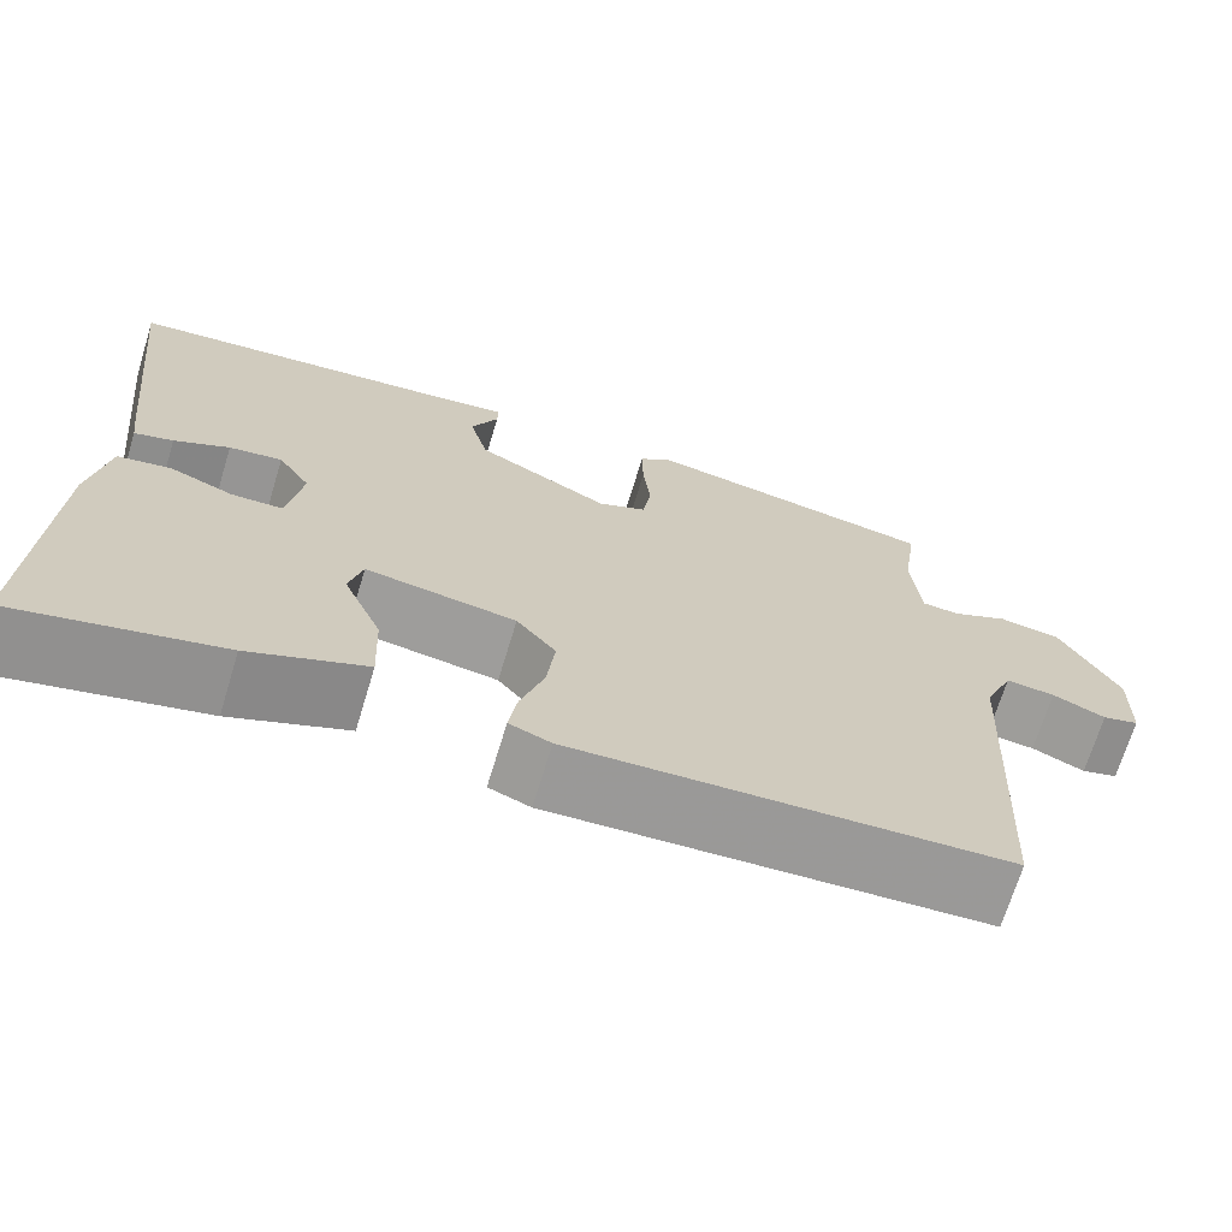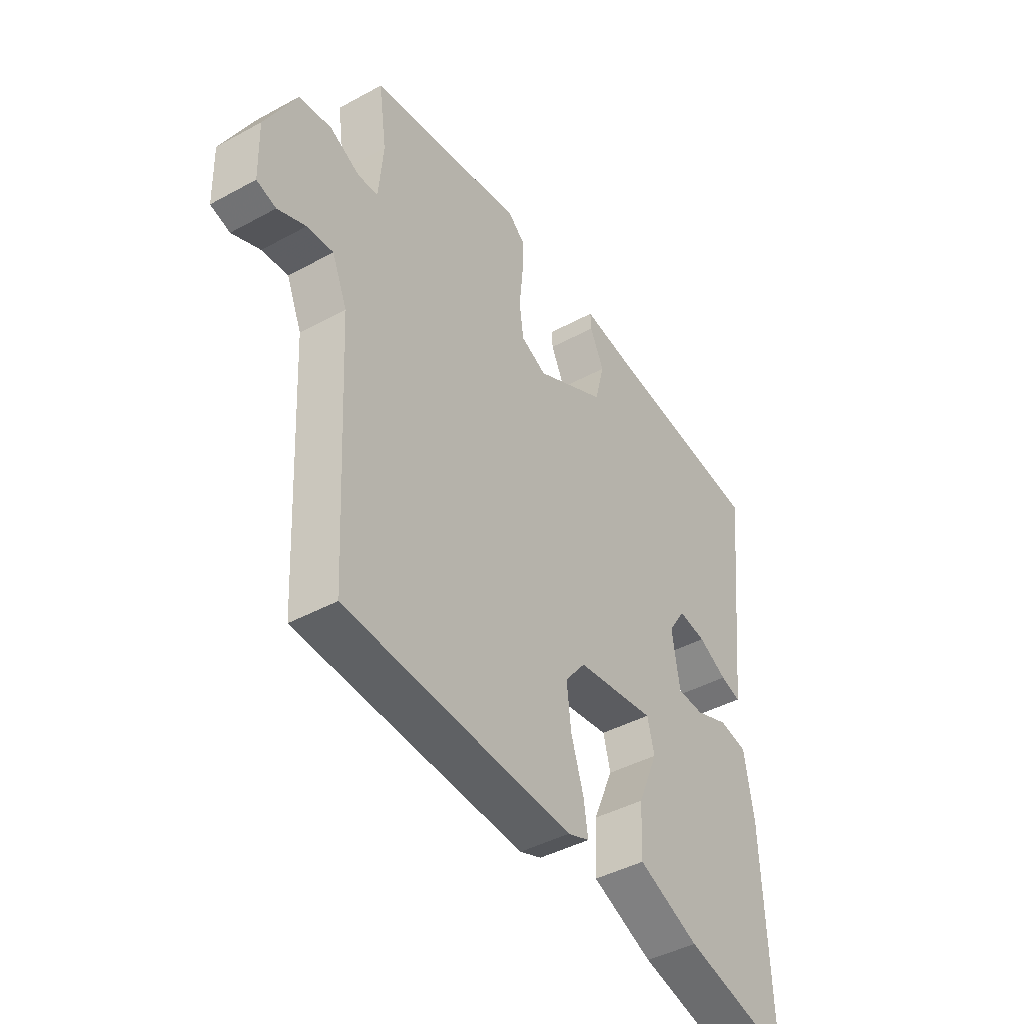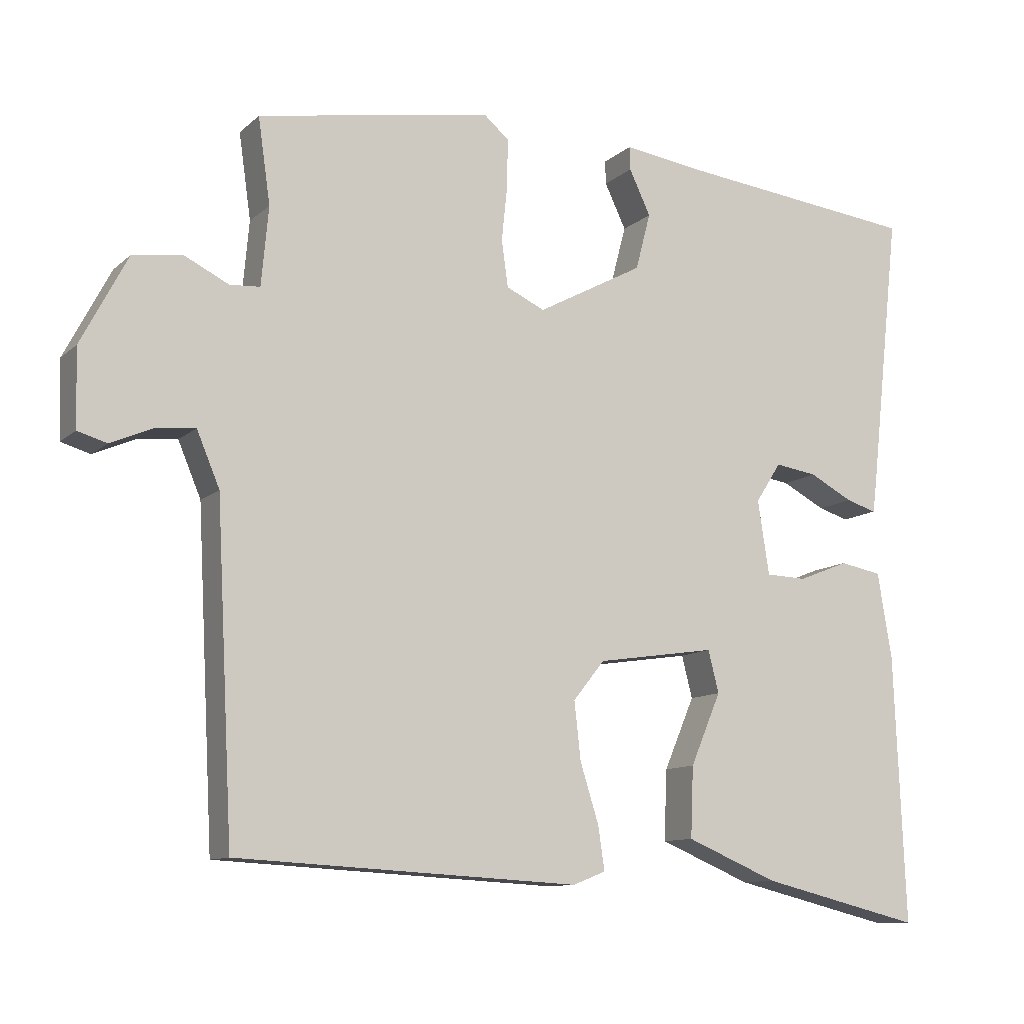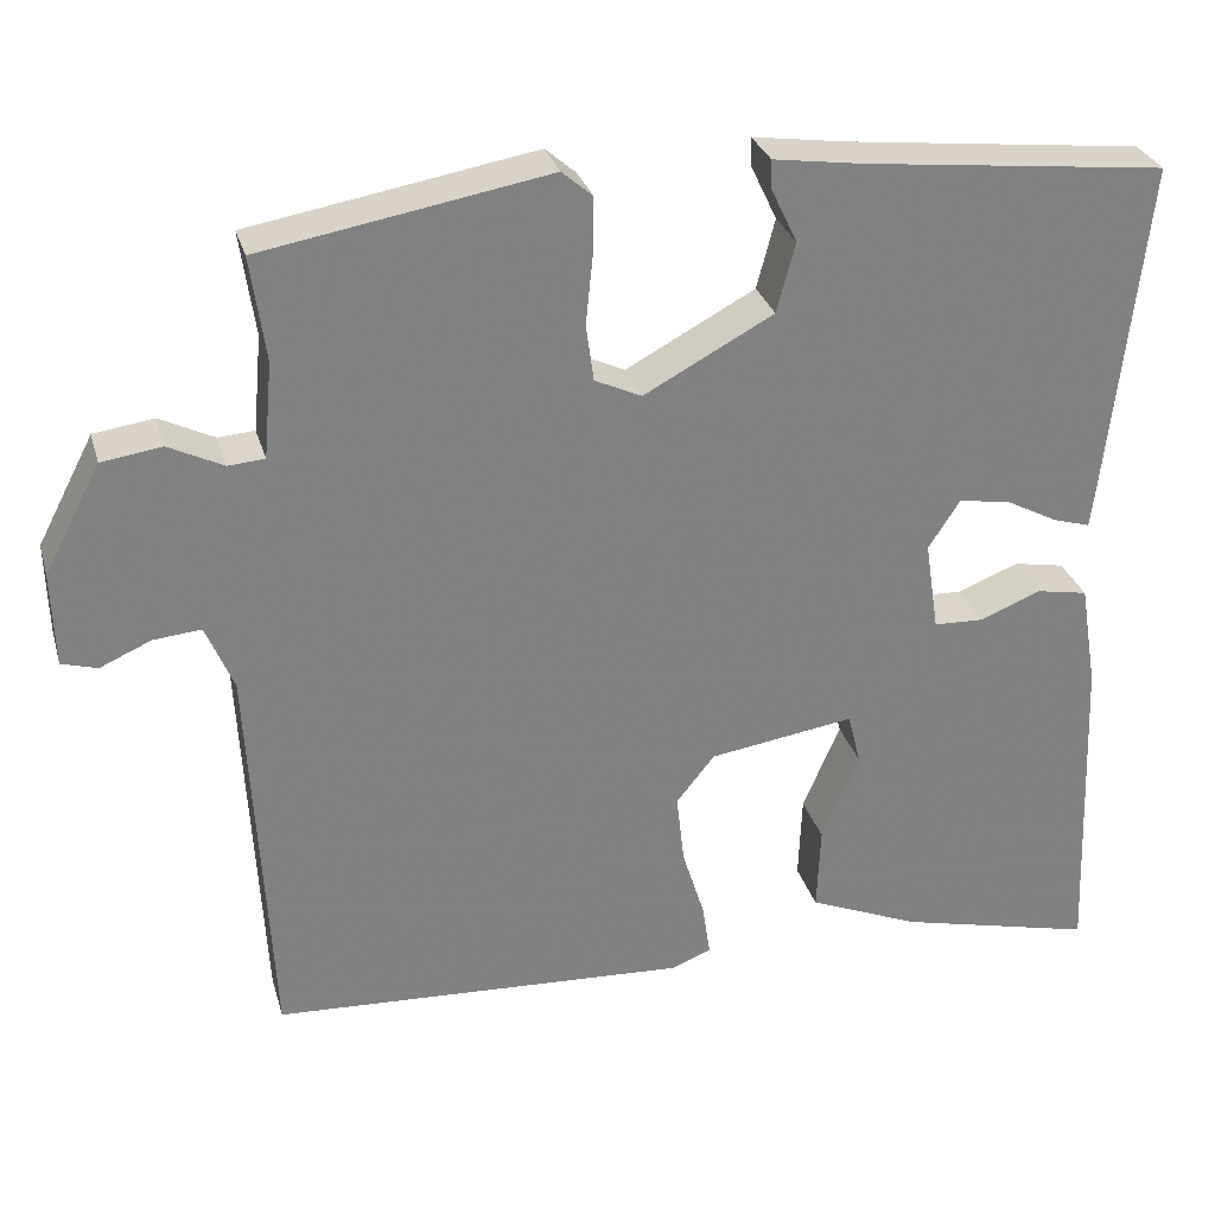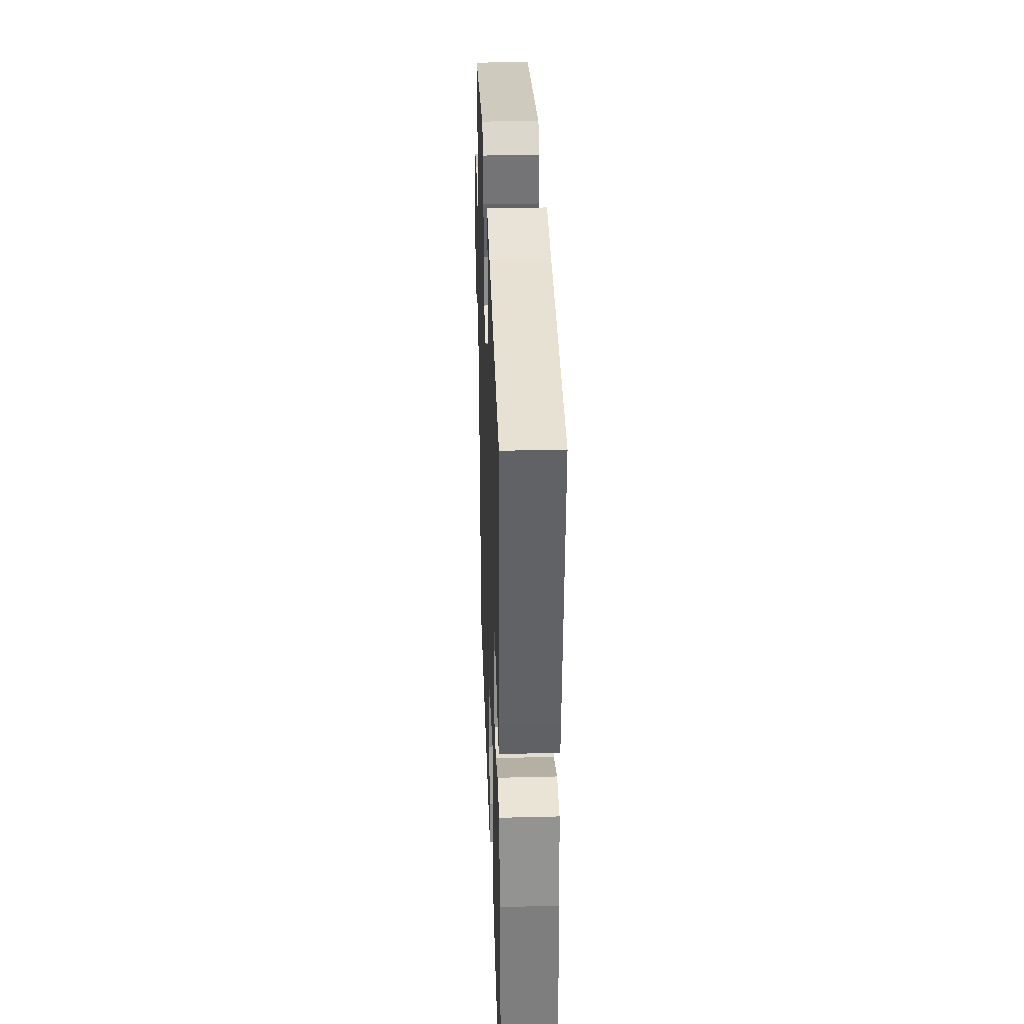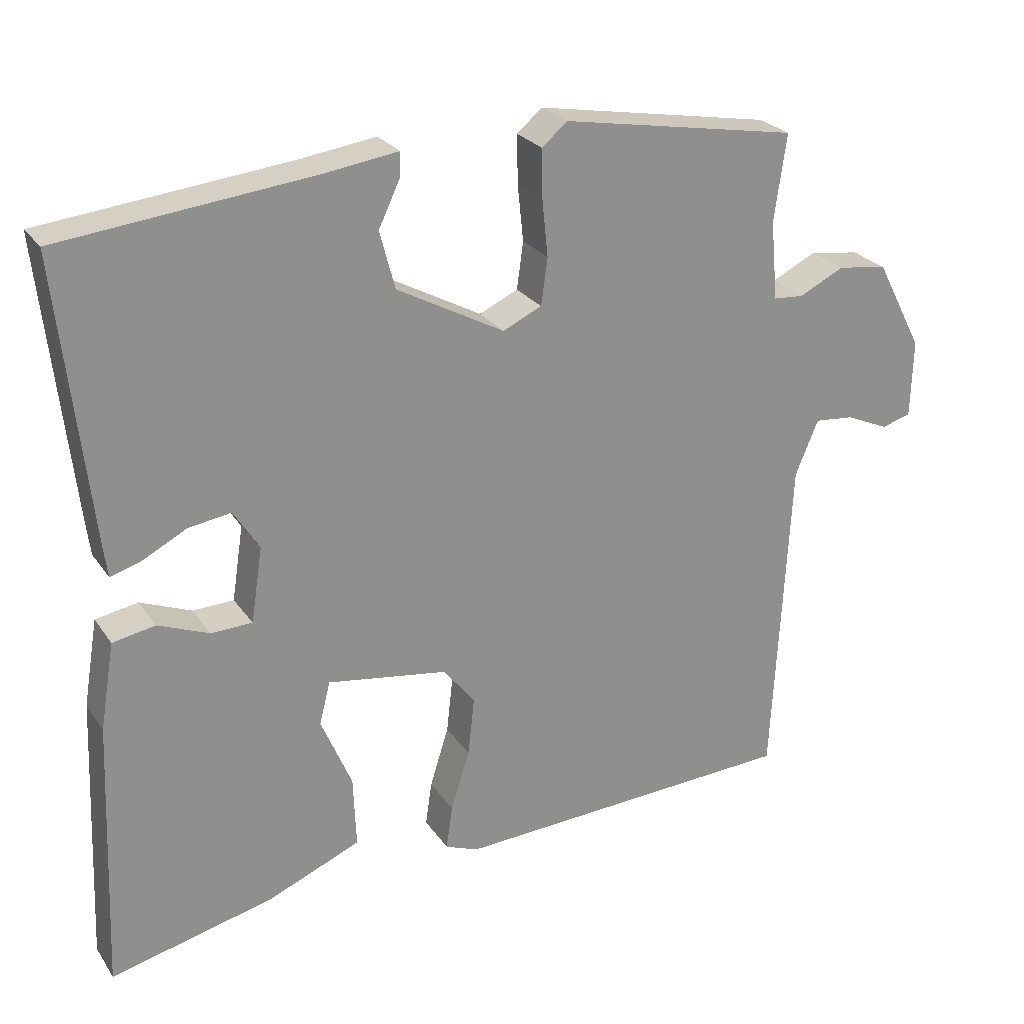
<metadata>
{"format":"obj","ext":"obj","renderer":"f3d","projection":"perspective","resolution":1024,"background":"white","views":[{"elev":-69.7,"azim":163.0,"up":"+Z"},{"elev":-43.1,"azim":-57.1,"up":"+Z"},{"elev":-10.8,"azim":-27.2,"up":"+Z"},{"elev":29.5,"azim":-15.2,"up":"+Z"},{"elev":33.1,"azim":88.0,"up":"+Z"},{"elev":25.1,"azim":153.7,"up":"+Z"}]}
</metadata>
<code>
v 0.526 0.07 0.483
v 0.483 0.07 0.095
v 0.477 0.07 0.048
v 0.434 0.07 0.061
v 0.373 0.07 0.093
v 0.314 0.07 0.102
v 0.278 0.07 0.046
v 0.294 0.07 -0.058
v 0.351 0.07 -0.06
v 0.422 0.07 -0.032
v 0.481 0.07 -0.043
v 0.501 0.07 -0.163
v 0.516 0.07 -0.539
v 0.289 0.07 -0.484
v 0.16 0.07 -0.43
v 0.164 0.07 -0.331
v 0.207 0.07 -0.23
v 0.192 0.07 -0.171
v 0.025 0.07 -0.196
v -0.019 0.07 -0.251
v -0.01 0.07 -0.332
v 0.016 0.07 -0.415
v 0.025 0.07 -0.476
v -0.021 0.07 -0.494
v -0.501 0.07 -0.468
v -0.525 0.07 -0.012
v -0.557 0.07 0.064
v -0.612 0.07 0.059
v -0.671 0.07 0.033
v -0.712 0.07 0.045
v -0.715 0.07 0.153
v -0.65 0.07 0.277
v -0.581 0.07 0.287
v -0.518 0.07 0.256
v -0.476 0.07 0.259
v -0.466 0.07 0.369
v -0.483 0.07 0.489
v -0.154 0.07 0.546
v -0.119 0.07 0.516
v -0.12 0.07 0.449
v -0.128 0.07 0.371
v -0.119 0.07 0.306
v -0.065 0.07 0.281
v 0.084 0.07 0.361
v 0.105 0.07 0.441
v 0.075 0.07 0.504
v 0.074 0.07 0.537
v 0.178 0.07 0.522
v 0.526 0 0.483
v 0.483 0 0.095
v 0.477 0 0.048
v 0.434 0 0.061
v 0.373 0 0.093
v 0.314 0 0.102
v 0.278 0 0.046
v 0.294 0 -0.058
v 0.351 0 -0.06
v 0.422 0 -0.032
v 0.481 0 -0.043
v 0.501 0 -0.163
v 0.516 0 -0.539
v 0.289 0 -0.484
v 0.16 0 -0.43
v 0.164 0 -0.331
v 0.207 0 -0.23
v 0.192 0 -0.171
v 0.025 0 -0.196
v -0.019 0 -0.251
v -0.01 0 -0.332
v 0.016 0 -0.415
v 0.025 0 -0.476
v -0.021 0 -0.494
v -0.501 0 -0.468
v -0.525 0 -0.012
v -0.557 0 0.064
v -0.612 0 0.059
v -0.671 0 0.033
v -0.712 0 0.045
v -0.715 0 0.153
v -0.65 0 0.277
v -0.581 0 0.287
v -0.518 0 0.256
v -0.476 0 0.259
v -0.466 0 0.369
v -0.483 0 0.489
v -0.154 0 0.546
v -0.119 0 0.516
v -0.12 0 0.449
v -0.128 0 0.371
v -0.119 0 0.306
v -0.065 0 0.281
v 0.084 0 0.361
v 0.105 0 0.441
v 0.075 0 0.504
v 0.074 0 0.537
v 0.178 0 0.522
f 45 46 47 48
f 3 4 5
f 2 3 5
f 1 2 5
f 48 1 5
f 45 48 5
f 44 45 5
f 43 44 5 6
f 42 43 6 7
f 39 40 41
f 38 39 41
f 37 38 41
f 36 37 41
f 35 36 41 42
f 32 33 34
f 31 32 34
f 30 31 34
f 29 30 34
f 28 29 34
f 27 28 34 35
f 42 7 8
f 35 42 8
f 27 35 8
f 26 27 8
f 24 25 26
f 23 24 26
f 22 23 26
f 21 22 26
f 15 16 17
f 14 15 17
f 13 14 17
f 12 13 17
f 11 12 17
f 10 11 17
f 9 10 17
f 8 9 17 18
f 26 8 18 19
f 20 21 26
f 19 20 26
f 96 95 94 93
f 53 52 51
f 53 51 50
f 53 50 49
f 53 49 96
f 53 96 93
f 53 93 92
f 54 53 92 91
f 55 54 91 90
f 89 88 87
f 89 87 86
f 89 86 85
f 89 85 84
f 90 89 84 83
f 82 81 80
f 82 80 79
f 82 79 78
f 82 78 77
f 82 77 76
f 83 82 76 75
f 56 55 90
f 56 90 83
f 56 83 75
f 56 75 74
f 74 73 72
f 74 72 71
f 74 71 70
f 74 70 69
f 65 64 63
f 65 63 62
f 65 62 61
f 65 61 60
f 65 60 59
f 65 59 58
f 65 58 57
f 66 65 57 56
f 67 66 56 74
f 74 69 68
f 74 68 67
f 1 49 50 2
f 2 50 51 3
f 3 51 52 4
f 4 52 53 5
f 5 53 54 6
f 6 54 55 7
f 7 55 56 8
f 8 56 57 9
f 9 57 58 10
f 10 58 59 11
f 11 59 60 12
f 12 60 61 13
f 13 61 62 14
f 14 62 63 15
f 15 63 64 16
f 16 64 65 17
f 17 65 66 18
f 18 66 67 19
f 19 67 68 20
f 20 68 69 21
f 21 69 70 22
f 22 70 71 23
f 23 71 72 24
f 24 72 73 25
f 25 73 74 26
f 26 74 75 27
f 27 75 76 28
f 28 76 77 29
f 29 77 78 30
f 30 78 79 31
f 31 79 80 32
f 32 80 81 33
f 33 81 82 34
f 34 82 83 35
f 35 83 84 36
f 36 84 85 37
f 37 85 86 38
f 38 86 87 39
f 39 87 88 40
f 40 88 89 41
f 41 89 90 42
f 42 90 91 43
f 43 91 92 44
f 44 92 93 45
f 45 93 94 46
f 46 94 95 47
f 47 95 96 48
f 48 96 49 1

</code>
